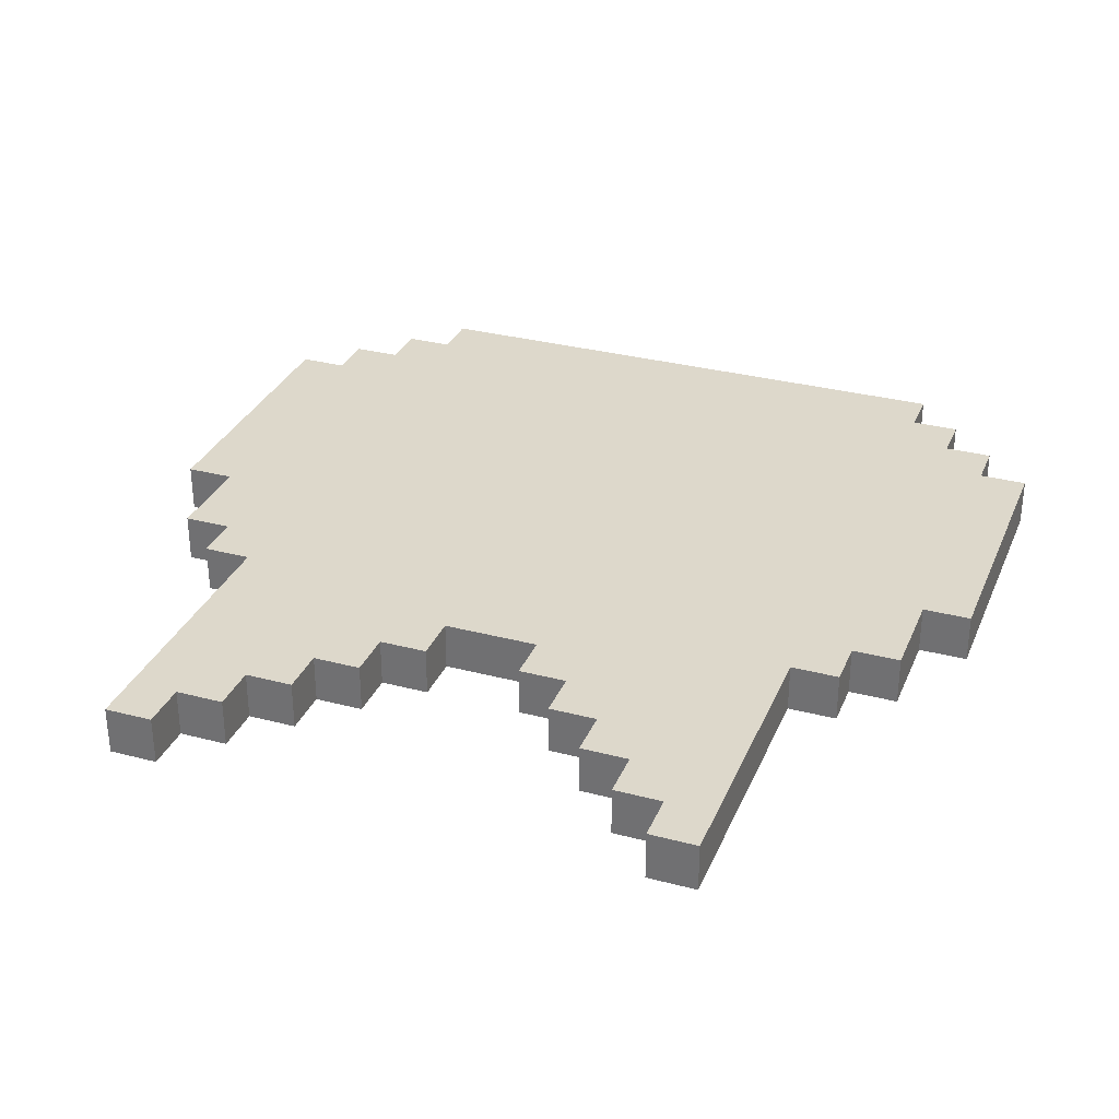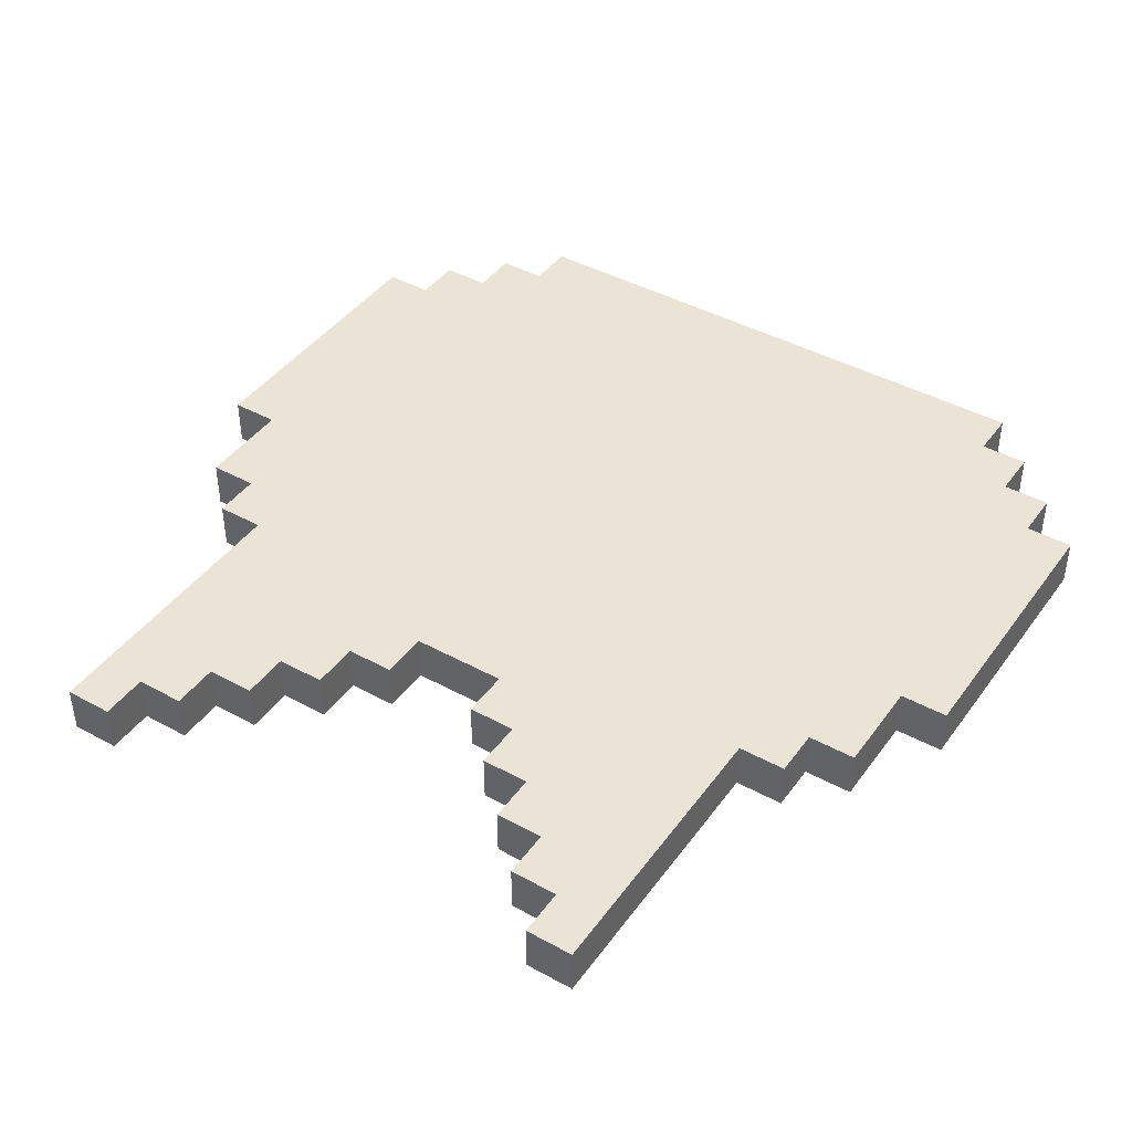
<metadata>
{"format":"obj","ext":"obj","renderer":"f3d","projection":"perspective","resolution":1024,"background":"white","views":[{"elev":31.5,"azim":-159.6,"up":"+Z"},{"elev":42.7,"azim":-146.9,"up":"+Z"}]}
</metadata>
<code>
o CatHead
v -0.9 0.3 -0.1
v -0.9 0.9 -0.1
v -0.9 0.3 0
v -0.9 0.9 0
v -0.8 0.2 -0.1
v -0.8 0.3 -0.1
v -0.8 0.9 -0.1
v -0.8 1.1 -0.1
v -0.8 0.2 0
v -0.8 0.3 0
v -0.8 0.9 0
v -0.8 1.1 0
v -0.7 0.1 -0.1
v -0.7 0.2 -0.1
v -0.7 1.1 -0.1
v -0.7 1.2 -0.1
v -0.7 0.1 0
v -0.7 0.2 0
v -0.7 1.1 0
v -0.7 1.2 0
v -0.6 0 -0.1
v -0.6 0.1 -0.1
v -0.6 1.2 -0.1
v -0.6 1.8 -0.1
v -0.6 0 0
v -0.6 0.1 0
v -0.6 1.2 0
v -0.6 1.8 0
v 0.1 1.3 -0.1
v 0.1 1.4 -0.1
v 0.1 1.3 0
v 0.1 1.4 0
v 0.2 1.4 -0.1
v 0.2 1.5 -0.1
v 0.2 1.4 0
v 0.2 1.5 0
v 0.3 1.5 -0.1
v 0.3 1.6 -0.1
v 0.3 1.5 0
v 0.3 1.6 0
v 0.4 1.6 -0.1
v 0.4 1.7 -0.1
v 0.4 1.6 0
v 0.4 1.7 0
v 0.5 1.7 -0.1
v 0.5 1.8 -0.1
v 0.5 1.7 0
v 0.5 1.8 0
v -0.5 1.7 -0.1
v -0.5 1.8 -0.1
v -0.5 1.7 0
v -0.5 1.8 0
v -0.4 1.6 -0.1
v -0.4 1.7 -0.1
v -0.4 1.6 0
v -0.4 1.7 0
v -0.3 1.5 -0.1
v -0.3 1.6 -0.1
v -0.3 1.5 0
v -0.3 1.6 0
v -0.2 1.4 -0.1
v -0.2 1.5 -0.1
v -0.2 1.4 0
v -0.2 1.5 0
v -0.1 1.3 -0.1
v -0.1 1.4 -0.1
v -0.1 1.3 0
v -0.1 1.4 0
v 0.6 0 -0.1
v 0.6 0.1 -0.1
v 0.6 1.2 -0.1
v 0.6 1.8 -0.1
v 0.6 0 0
v 0.6 0.1 0
v 0.6 1.2 0
v 0.6 1.8 0
v 0.7 0.1 -0.1
v 0.7 0.2 -0.1
v 0.7 1.1 -0.1
v 0.7 1.2 -0.1
v 0.7 0.1 0
v 0.7 0.2 0
v 0.7 1.1 0
v 0.7 1.2 0
v 0.8 0.2 -0.1
v 0.8 0.3 -0.1
v 0.8 0.9 -0.1
v 0.8 1.1 -0.1
v 0.8 0.2 0
v 0.8 0.3 0
v 0.8 0.9 0
v 0.8 1.1 0
v 0.9 0.3 -0.1
v 0.9 0.9 -0.1
v 0.9 0.3 0
v 0.9 0.9 0
v -0.6 0 -0.1
v -0.6 0 0
v -0.3 0 -0.1
v -0.3 0 0
v 0.3 0 -0.1
v 0.3 0 0
v 0.6 0 -0.1
v 0.6 0 0
v -0.7 0.1 -0.1
v -0.7 0.1 0
v -0.6 0.1 -0.1
v -0.6 0.1 0
v 0.6 0.1 -0.1
v 0.6 0.1 0
v 0.7 0.1 -0.1
v 0.7 0.1 0
v -0.8 0.2 -0.1
v -0.8 0.2 0
v -0.7 0.2 -0.1
v -0.7 0.2 0
v 0.7 0.2 -0.1
v 0.7 0.2 0
v 0.8 0.2 -0.1
v 0.8 0.2 0
v -0.9 0.3 -0.1
v -0.9 0.3 0
v -0.8 0.3 -0.1
v -0.8 0.3 0
v 0.8 0.3 -0.1
v 0.8 0.3 0
v 0.9 0.3 -0.1
v 0.9 0.3 0
v -0.9 0.9 -0.1
v -0.9 0.9 0
v -0.8 0.9 -0.1
v -0.8 0.9 0
v 0.8 0.9 -0.1
v 0.8 0.9 0
v 0.9 0.9 -0.1
v 0.9 0.9 0
v -0.8 1.1 -0.1
v -0.8 1.1 0
v -0.7 1.1 -0.1
v -0.7 1.1 0
v 0.7 1.1 -0.1
v 0.7 1.1 0
v 0.8 1.1 -0.1
v 0.8 1.1 0
v -0.7 1.2 -0.1
v -0.7 1.2 0
v -0.6 1.2 -0.1
v -0.6 1.2 0
v 0.6 1.2 -0.1
v 0.6 1.2 0
v 0.7 1.2 -0.1
v 0.7 1.2 0
v -0.1 1.3 -0.1
v -0.1 1.3 0
v 0.1 1.3 -0.1
v 0.1 1.3 0
v -0.2 1.4 -0.1
v -0.2 1.4 0
v -0.1 1.4 -0.1
v -0.1 1.4 0
v 0.1 1.4 -0.1
v 0.1 1.4 0
v 0.2 1.4 -0.1
v 0.2 1.4 0
v -0.3 1.5 -0.1
v -0.3 1.5 0
v -0.2 1.5 -0.1
v -0.2 1.5 0
v 0.2 1.5 -0.1
v 0.2 1.5 0
v 0.3 1.5 -0.1
v 0.3 1.5 0
v -0.4 1.6 -0.1
v -0.4 1.6 0
v -0.3 1.6 -0.1
v -0.3 1.6 0
v 0.3 1.6 -0.1
v 0.3 1.6 0
v 0.4 1.6 -0.1
v 0.4 1.6 0
v -0.5 1.7 -0.1
v -0.5 1.7 0
v -0.4 1.7 -0.1
v -0.4 1.7 0
v 0.4 1.7 -0.1
v 0.4 1.7 0
v 0.5 1.7 -0.1
v 0.5 1.7 0
v -0.6 1.8 -0.1
v -0.6 1.8 0
v -0.5 1.8 -0.1
v -0.5 1.8 0
v 0.5 1.8 -0.1
v 0.5 1.8 0
v 0.6 1.8 -0.1
v 0.6 1.8 0
v -0.6 0 -0.1
v -0.3 0 -0.1
v 0.3 0 -0.1
v 0.6 0 -0.1
v -0.7 0.1 -0.1
v -0.6 0.1 -0.1
v -0.3 0.1 -0.1
v 0 0.1 -0.1
v 0.3 0.1 -0.1
v 0.6 0.1 -0.1
v 0.7 0.1 -0.1
v -0.8 0.2 -0.1
v -0.7 0.2 -0.1
v -0.6 0.2 -0.1
v -0.5 0.2 -0.1
v 0 0.2 -0.1
v 0.6 0.2 -0.1
v 0.7 0.2 -0.1
v 0.8 0.2 -0.1
v -0.9 0.3 -0.1
v -0.8 0.3 -0.1
v -0.7 0.3 -0.1
v -0.6 0.3 -0.1
v -0.5 0.3 -0.1
v 0.7 0.3 -0.1
v 0.8 0.3 -0.1
v 0.9 0.3 -0.1
v -0.8 0.4 -0.1
v -0.6 0.4 -0.1
v -0.5 0.4 -0.1
v -0.4 0.4 -0.1
v -0.8 0.5 -0.1
v -0.6 0.5 -0.1
v -0.8 0.6 -0.1
v -0.7 0.6 -0.1
v -0.6 0.6 -0.1
v -0.5 0.6 -0.1
v -0.4 0.6 -0.1
v -0.3 0.6 -0.1
v -0.8 0.7 -0.1
v -0.7 0.7 -0.1
v -0.6 0.7 -0.1
v -0.5 0.7 -0.1
v -0.3 0.7 -0.1
v -0.2 0.7 -0.1
v 0.2 0.7 -0.1
v 0.8 0.7 -0.1
v -0.8 0.8 -0.1
v -0.7 0.8 -0.1
v -0.5 0.8 -0.1
v -0.3 0.8 -0.1
v 0 0.8 -0.1
v 0.2 0.8 -0.1
v 0.3 0.8 -0.1
v 0.6 0.8 -0.1
v 0.7 0.8 -0.1
v 0.8 0.8 -0.1
v -0.9 0.9 -0.1
v -0.8 0.9 -0.1
v -0.7 0.9 -0.1
v -0.6 0.9 -0.1
v -0.4 0.9 -0.1
v 0 0.9 -0.1
v 0.1 0.9 -0.1
v 0.2 0.9 -0.1
v 0.3 0.9 -0.1
v 0.4 0.9 -0.1
v 0.5 0.9 -0.1
v 0.6 0.9 -0.1
v 0.7 0.9 -0.1
v 0.8 0.9 -0.1
v 0.9 0.9 -0.1
v -0.7 1 -0.1
v -0.6 1 -0.1
v 0.2 1 -0.1
v 0.3 1 -0.1
v 0.4 1 -0.1
v 0.5 1 -0.1
v 0.6 1 -0.1
v 0.7 1 -0.1
v -0.8 1.1 -0.1
v -0.7 1.1 -0.1
v -0.6 1.1 -0.1
v -0.5 1.1 -0.1
v -0.4 1.1 -0.1
v -0.3 1.1 -0.1
v -0.2 1.1 -0.1
v -0.1 1.1 -0.1
v 0 1.1 -0.1
v 0.1 1.1 -0.1
v 0.2 1.1 -0.1
v 0.3 1.1 -0.1
v 0.5 1.1 -0.1
v 0.6 1.1 -0.1
v 0.7 1.1 -0.1
v 0.8 1.1 -0.1
v -0.7 1.2 -0.1
v -0.6 1.2 -0.1
v -0.5 1.2 -0.1
v -0.4 1.2 -0.1
v -0.2 1.2 -0.1
v -0.1 1.2 -0.1
v 0 1.2 -0.1
v 0.1 1.2 -0.1
v 0.2 1.2 -0.1
v 0.5 1.2 -0.1
v 0.6 1.2 -0.1
v 0.7 1.2 -0.1
v -0.5 1.3 -0.1
v -0.3 1.3 -0.1
v -0.2 1.3 -0.1
v -0.1 1.3 -0.1
v 0.1 1.3 -0.1
v 0.2 1.3 -0.1
v 0.3 1.3 -0.1
v 0.5 1.3 -0.1
v -0.4 1.4 -0.1
v -0.3 1.4 -0.1
v -0.2 1.4 -0.1
v -0.1 1.4 -0.1
v 0.1 1.4 -0.1
v 0.2 1.4 -0.1
v 0.3 1.4 -0.1
v 0.4 1.4 -0.1
v -0.5 1.5 -0.1
v -0.4 1.5 -0.1
v -0.3 1.5 -0.1
v -0.2 1.5 -0.1
v 0.2 1.5 -0.1
v 0.3 1.5 -0.1
v 0.4 1.5 -0.1
v 0.5 1.5 -0.1
v -0.5 1.6 -0.1
v -0.4 1.6 -0.1
v -0.3 1.6 -0.1
v 0.3 1.6 -0.1
v 0.4 1.6 -0.1
v 0.5 1.6 -0.1
v -0.5 1.7 -0.1
v -0.4 1.7 -0.1
v 0.4 1.7 -0.1
v 0.5 1.7 -0.1
v -0.6 1.8 -0.1
v -0.5 1.8 -0.1
v 0.5 1.8 -0.1
v 0.6 1.8 -0.1
v -0.6 0 0
v -0.3 0 0
v 0.3 0 0
v 0.6 0 0
v -0.7 0.1 0
v -0.6 0.1 0
v -0.3 0.1 0
v 0 0.1 0
v 0.3 0.1 0
v 0.6 0.1 0
v 0.7 0.1 0
v -0.8 0.2 0
v -0.7 0.2 0
v -0.6 0.2 0
v -0.5 0.2 0
v 0 0.2 0
v 0.6 0.2 0
v 0.7 0.2 0
v 0.8 0.2 0
v -0.9 0.3 0
v -0.8 0.3 0
v -0.7 0.3 0
v -0.6 0.3 0
v -0.5 0.3 0
v 0.7 0.3 0
v 0.8 0.3 0
v 0.9 0.3 0
v -0.8 0.4 0
v -0.6 0.4 0
v -0.5 0.4 0
v -0.4 0.4 0
v -0.8 0.5 0
v -0.6 0.5 0
v -0.8 0.6 0
v -0.7 0.6 0
v -0.6 0.6 0
v -0.5 0.6 0
v -0.4 0.6 0
v -0.3 0.6 0
v -0.8 0.7 0
v -0.7 0.7 0
v -0.6 0.7 0
v -0.5 0.7 0
v -0.3 0.7 0
v -0.2 0.7 0
v 0.2 0.7 0
v 0.8 0.7 0
v -0.8 0.8 0
v -0.7 0.8 0
v -0.5 0.8 0
v -0.3 0.8 0
v 0 0.8 0
v 0.2 0.8 0
v 0.3 0.8 0
v 0.6 0.8 0
v 0.7 0.8 0
v 0.8 0.8 0
v -0.9 0.9 0
v -0.8 0.9 0
v -0.7 0.9 0
v -0.6 0.9 0
v -0.4 0.9 0
v 0 0.9 0
v 0.1 0.9 0
v 0.2 0.9 0
v 0.3 0.9 0
v 0.4 0.9 0
v 0.5 0.9 0
v 0.6 0.9 0
v 0.7 0.9 0
v 0.8 0.9 0
v 0.9 0.9 0
v -0.7 1 0
v -0.6 1 0
v 0.2 1 0
v 0.3 1 0
v 0.4 1 0
v 0.5 1 0
v 0.6 1 0
v 0.7 1 0
v -0.8 1.1 0
v -0.7 1.1 0
v -0.6 1.1 0
v -0.5 1.1 0
v -0.4 1.1 0
v -0.3 1.1 0
v -0.2 1.1 0
v -0.1 1.1 0
v 0 1.1 0
v 0.1 1.1 0
v 0.2 1.1 0
v 0.3 1.1 0
v 0.5 1.1 0
v 0.6 1.1 0
v 0.7 1.1 0
v 0.8 1.1 0
v -0.7 1.2 0
v -0.6 1.2 0
v -0.5 1.2 0
v -0.4 1.2 0
v -0.2 1.2 0
v -0.1 1.2 0
v 0 1.2 0
v 0.1 1.2 0
v 0.2 1.2 0
v 0.5 1.2 0
v 0.6 1.2 0
v 0.7 1.2 0
v -0.5 1.3 0
v -0.3 1.3 0
v -0.2 1.3 0
v -0.1 1.3 0
v 0.1 1.3 0
v 0.2 1.3 0
v 0.3 1.3 0
v 0.5 1.3 0
v -0.4 1.4 0
v -0.3 1.4 0
v -0.2 1.4 0
v -0.1 1.4 0
v 0.1 1.4 0
v 0.2 1.4 0
v 0.3 1.4 0
v 0.4 1.4 0
v -0.5 1.5 0
v -0.4 1.5 0
v -0.3 1.5 0
v -0.2 1.5 0
v 0.2 1.5 0
v 0.3 1.5 0
v 0.4 1.5 0
v 0.5 1.5 0
v -0.5 1.6 0
v -0.4 1.6 0
v -0.3 1.6 0
v 0.3 1.6 0
v 0.4 1.6 0
v 0.5 1.6 0
v -0.5 1.7 0
v -0.4 1.7 0
v 0.4 1.7 0
v 0.5 1.7 0
v -0.6 1.8 0
v -0.5 1.8 0
v 0.5 1.8 0
v 0.6 1.8 0
f 3 2 1
f 4 2 3
f 9 6 5
f 10 6 9
f 11 8 7
f 12 8 11
f 17 14 13
f 18 14 17
f 19 16 15
f 20 16 19
f 25 22 21
f 26 22 25
f 27 24 23
f 28 24 27
f 31 30 29
f 32 30 31
f 35 34 33
f 36 34 35
f 39 38 37
f 40 38 39
f 43 42 41
f 44 42 43
f 47 46 45
f 48 46 47
f 49 50 51
f 51 50 52
f 53 54 55
f 55 54 56
f 57 58 59
f 59 58 60
f 61 62 63
f 63 62 64
f 65 66 67
f 67 66 68
f 69 70 73
f 73 70 74
f 71 72 75
f 75 72 76
f 77 78 81
f 81 78 82
f 79 80 83
f 83 80 84
f 85 86 89
f 89 86 90
f 87 88 91
f 91 88 92
f 93 94 95
f 95 94 96
f 99 98 97
f 100 98 99
f 101 100 99
f 102 100 101
f 103 102 101
f 104 102 103
f 107 106 105
f 108 106 107
f 111 110 109
f 112 110 111
f 115 114 113
f 116 114 115
f 119 118 117
f 120 118 119
f 123 122 121
f 124 122 123
f 127 126 125
f 128 126 127
f 129 130 131
f 131 130 132
f 133 134 135
f 135 134 136
f 137 138 139
f 139 138 140
f 141 142 143
f 143 142 144
f 145 146 147
f 147 146 148
f 149 150 151
f 151 150 152
f 153 154 155
f 155 154 156
f 157 158 159
f 159 158 160
f 161 162 163
f 163 162 164
f 165 166 167
f 167 166 168
f 169 170 171
f 171 170 172
f 173 174 175
f 175 174 176
f 177 178 179
f 179 178 180
f 181 182 183
f 183 182 184
f 185 186 187
f 187 186 188
f 189 190 191
f 191 190 192
f 193 194 195
f 195 194 196
f 202 198 197
f 203 199 198
f 203 198 202
f 204 199 203
f 205 200 199
f 205 199 204
f 206 200 205
f 209 202 201
f 210 204 203
f 210 203 202
f 210 202 209
f 211 204 210
f 212 205 204
f 212 204 211
f 212 206 205
f 213 207 206
f 213 206 212
f 214 207 213
f 217 209 208
f 218 211 210
f 218 210 209
f 218 209 217
f 219 211 218
f 220 212 211
f 220 211 219
f 220 213 212
f 220 214 213
f 221 215 214
f 221 214 220
f 222 215 221
f 224 219 218
f 224 217 216
f 224 218 217
f 225 220 219
f 225 219 224
f 225 222 221
f 225 221 220
f 226 222 225
f 227 222 226
f 228 224 216
f 228 225 224
f 229 226 225
f 229 225 228
f 230 228 216
f 230 229 228
f 231 229 230
f 232 226 229
f 232 229 231
f 233 227 226
f 233 226 232
f 234 222 227
f 234 227 233
f 235 222 234
f 236 231 230
f 236 230 216
f 237 233 232
f 237 231 236
f 237 232 231
f 237 234 233
f 237 235 234
f 238 235 237
f 239 235 238
f 240 222 235
f 240 235 239
f 241 222 240
f 242 222 241
f 243 223 222
f 243 222 242
f 244 236 216
f 244 237 236
f 245 238 237
f 245 237 244
f 246 239 238
f 246 240 239
f 246 241 240
f 247 241 246
f 248 242 241
f 249 243 242
f 249 242 248
f 250 243 249
f 251 243 250
f 252 243 251
f 253 223 243
f 253 243 252
f 254 244 216
f 255 245 244
f 255 244 254
f 256 238 245
f 256 245 255
f 257 246 238
f 257 238 256
f 257 247 246
f 258 247 257
f 259 248 241
f 259 249 248
f 260 249 259
f 261 250 249
f 261 249 260
f 262 251 250
f 262 250 261
f 263 251 262
f 264 251 263
f 265 252 251
f 265 251 264
f 266 253 252
f 266 252 265
f 267 223 253
f 267 253 266
f 268 223 267
f 269 256 255
f 269 258 257
f 269 257 256
f 270 258 269
f 271 263 262
f 271 261 260
f 271 262 261
f 272 263 271
f 273 264 263
f 273 263 272
f 274 266 265
f 274 264 273
f 274 265 264
f 275 266 274
f 276 267 266
f 276 266 275
f 277 269 255
f 278 270 269
f 278 269 277
f 279 258 270
f 279 270 278
f 280 258 279
f 281 247 258
f 281 258 280
f 282 241 247
f 282 247 281
f 283 259 241
f 283 241 282
f 284 259 283
f 285 260 259
f 285 259 284
f 286 271 260
f 286 260 285
f 287 272 271
f 287 271 286
f 288 273 272
f 288 272 287
f 288 274 273
f 289 275 274
f 289 274 288
f 290 276 275
f 290 275 289
f 291 267 276
f 291 276 290
f 292 267 291
f 293 279 278
f 294 280 279
f 294 279 293
f 295 281 280
f 295 280 294
f 296 284 283
f 296 281 295
f 296 282 281
f 296 283 282
f 297 284 296
f 298 285 284
f 298 284 297
f 299 286 285
f 299 285 298
f 300 287 286
f 300 286 299
f 301 288 287
f 301 287 300
f 301 289 288
f 302 290 289
f 302 289 301
f 303 291 290
f 303 290 302
f 304 291 303
f 305 297 296
f 305 295 294
f 305 296 295
f 306 297 305
f 307 298 297
f 307 297 306
f 307 299 298
f 307 300 299
f 307 301 300
f 308 301 307
f 309 301 308
f 310 302 301
f 310 301 309
f 311 302 310
f 312 303 302
f 312 302 311
f 313 306 305
f 314 307 306
f 314 306 313
f 315 308 307
f 315 307 314
f 316 308 315
f 317 310 309
f 318 311 310
f 318 310 317
f 319 312 311
f 319 311 318
f 320 312 319
f 321 305 294
f 321 313 305
f 322 314 313
f 322 313 321
f 323 315 314
f 323 314 322
f 324 315 323
f 325 319 318
f 326 320 319
f 326 319 325
f 327 312 320
f 327 320 326
f 328 303 312
f 328 312 327
f 329 321 294
f 329 322 321
f 330 323 322
f 330 322 329
f 331 323 330
f 332 327 326
f 333 328 327
f 333 327 332
f 334 303 328
f 334 328 333
f 335 329 294
f 335 330 329
f 336 330 335
f 337 334 333
f 338 303 334
f 338 334 337
f 339 335 294
f 340 335 339
f 341 303 338
f 342 303 341
f 343 344 348
f 344 345 349
f 348 344 349
f 349 345 350
f 345 346 351
f 350 345 351
f 351 346 352
f 347 348 355
f 349 350 356
f 348 349 356
f 355 348 356
f 356 350 357
f 350 351 358
f 357 350 358
f 351 352 358
f 352 353 359
f 358 352 359
f 359 353 360
f 354 355 363
f 356 357 364
f 355 356 364
f 363 355 364
f 364 357 365
f 357 358 366
f 365 357 366
f 358 359 366
f 359 360 366
f 360 361 367
f 366 360 367
f 367 361 368
f 364 365 370
f 362 363 370
f 363 364 370
f 365 366 371
f 370 365 371
f 367 368 371
f 366 367 371
f 371 368 372
f 372 368 373
f 362 370 374
f 370 371 374
f 371 372 375
f 374 371 375
f 362 374 376
f 374 375 376
f 376 375 377
f 375 372 378
f 377 375 378
f 372 373 379
f 378 372 379
f 373 368 380
f 379 373 380
f 380 368 381
f 376 377 382
f 362 376 382
f 378 379 383
f 382 377 383
f 377 378 383
f 379 380 383
f 380 381 383
f 383 381 384
f 384 381 385
f 381 368 386
f 385 381 386
f 386 368 387
f 387 368 388
f 368 369 389
f 388 368 389
f 362 382 390
f 382 383 390
f 383 384 391
f 390 383 391
f 384 385 392
f 385 386 392
f 386 387 392
f 392 387 393
f 387 388 394
f 388 389 395
f 394 388 395
f 395 389 396
f 396 389 397
f 397 389 398
f 389 369 399
f 398 389 399
f 362 390 400
f 390 391 401
f 400 390 401
f 391 384 402
f 401 391 402
f 384 392 403
f 402 384 403
f 392 393 403
f 403 393 404
f 387 394 405
f 394 395 405
f 405 395 406
f 395 396 407
f 406 395 407
f 396 397 408
f 407 396 408
f 408 397 409
f 409 397 410
f 397 398 411
f 410 397 411
f 398 399 412
f 411 398 412
f 399 369 413
f 412 399 413
f 413 369 414
f 401 402 415
f 403 404 415
f 402 403 415
f 415 404 416
f 408 409 417
f 406 407 417
f 407 408 417
f 417 409 418
f 409 410 419
f 418 409 419
f 411 412 420
f 419 410 420
f 410 411 420
f 420 412 421
f 412 413 422
f 421 412 422
f 401 415 423
f 415 416 424
f 423 415 424
f 416 404 425
f 424 416 425
f 425 404 426
f 404 393 427
f 426 404 427
f 393 387 428
f 427 393 428
f 387 405 429
f 428 387 429
f 429 405 430
f 405 406 431
f 430 405 431
f 406 417 432
f 431 406 432
f 417 418 433
f 432 417 433
f 418 419 434
f 433 418 434
f 419 420 434
f 420 421 435
f 434 420 435
f 421 422 436
f 435 421 436
f 422 413 437
f 436 422 437
f 437 413 438
f 424 425 439
f 425 426 440
f 439 425 440
f 426 427 441
f 440 426 441
f 429 430 442
f 441 427 442
f 427 428 442
f 428 429 442
f 442 430 443
f 430 431 444
f 443 430 444
f 431 432 445
f 444 431 445
f 432 433 446
f 445 432 446
f 433 434 447
f 446 433 447
f 434 435 447
f 435 436 448
f 447 435 448
f 436 437 449
f 448 436 449
f 449 437 450
f 442 443 451
f 440 441 451
f 441 442 451
f 451 443 452
f 443 444 453
f 452 443 453
f 444 445 453
f 445 446 453
f 446 447 453
f 453 447 454
f 454 447 455
f 447 448 456
f 455 447 456
f 456 448 457
f 448 449 458
f 457 448 458
f 451 452 459
f 452 453 460
f 459 452 460
f 453 454 461
f 460 453 461
f 461 454 462
f 455 456 463
f 456 457 464
f 463 456 464
f 457 458 465
f 464 457 465
f 465 458 466
f 440 451 467
f 451 459 467
f 459 460 468
f 467 459 468
f 460 461 469
f 468 460 469
f 469 461 470
f 464 465 471
f 465 466 472
f 471 465 472
f 466 458 473
f 472 466 473
f 458 449 474
f 473 458 474
f 440 467 475
f 467 468 475
f 468 469 476
f 475 468 476
f 476 469 477
f 472 473 478
f 473 474 479
f 478 473 479
f 474 449 480
f 479 474 480
f 440 475 481
f 475 476 481
f 481 476 482
f 479 480 483
f 480 449 484
f 483 480 484
f 440 481 485
f 485 481 486
f 484 449 487
f 487 449 488

</code>
